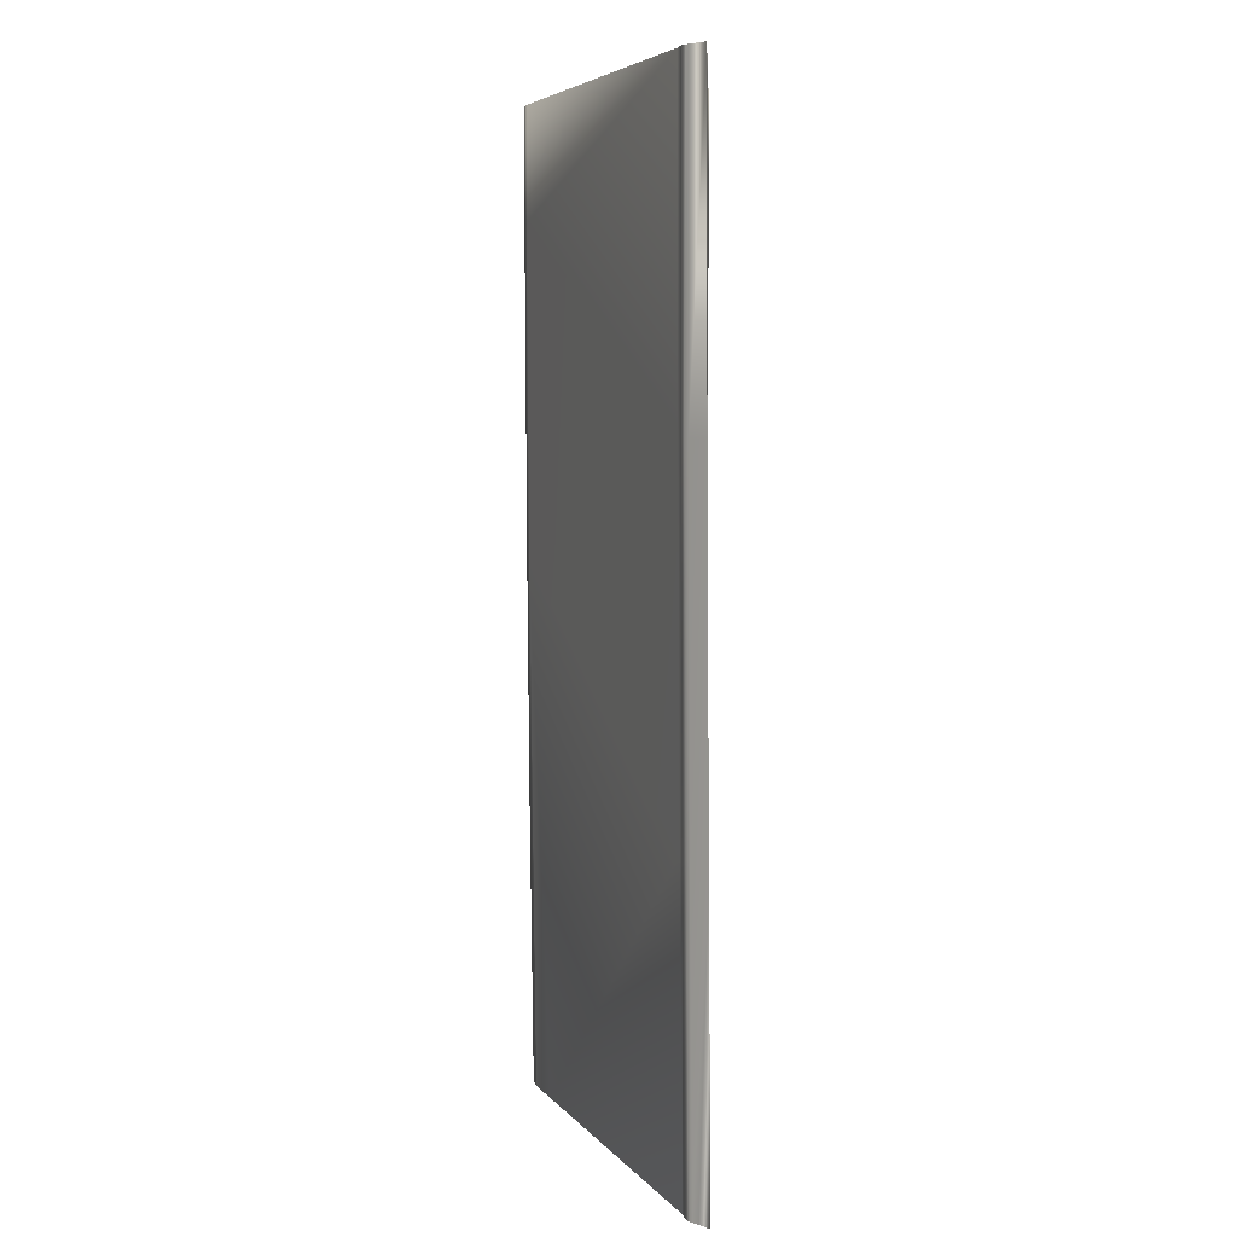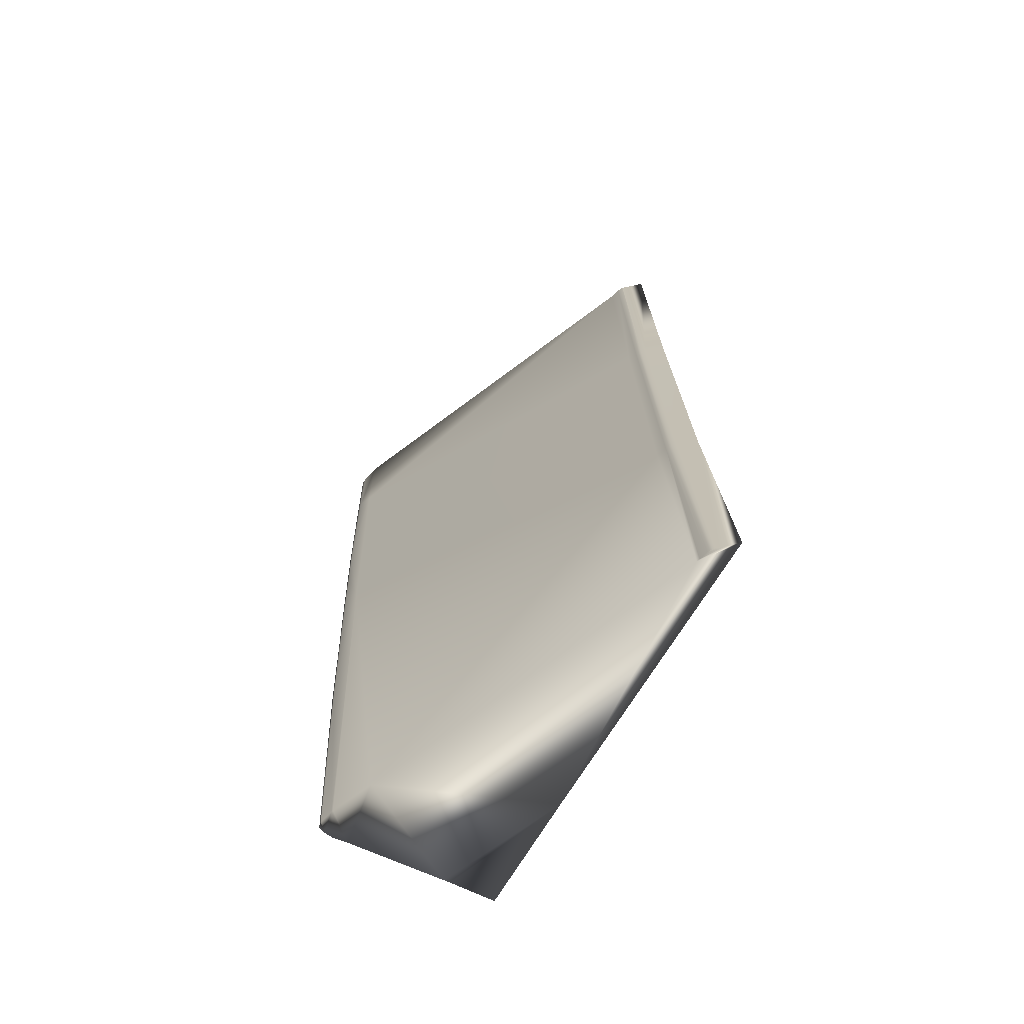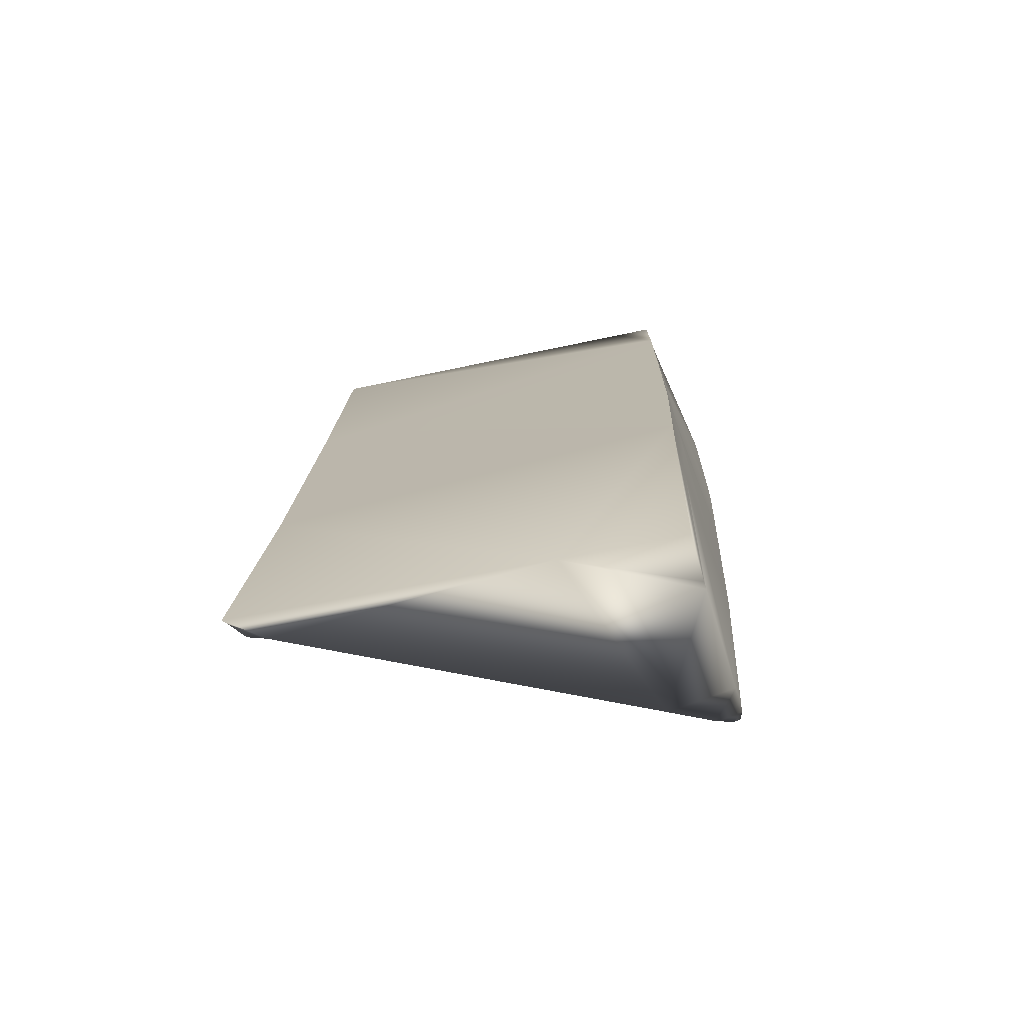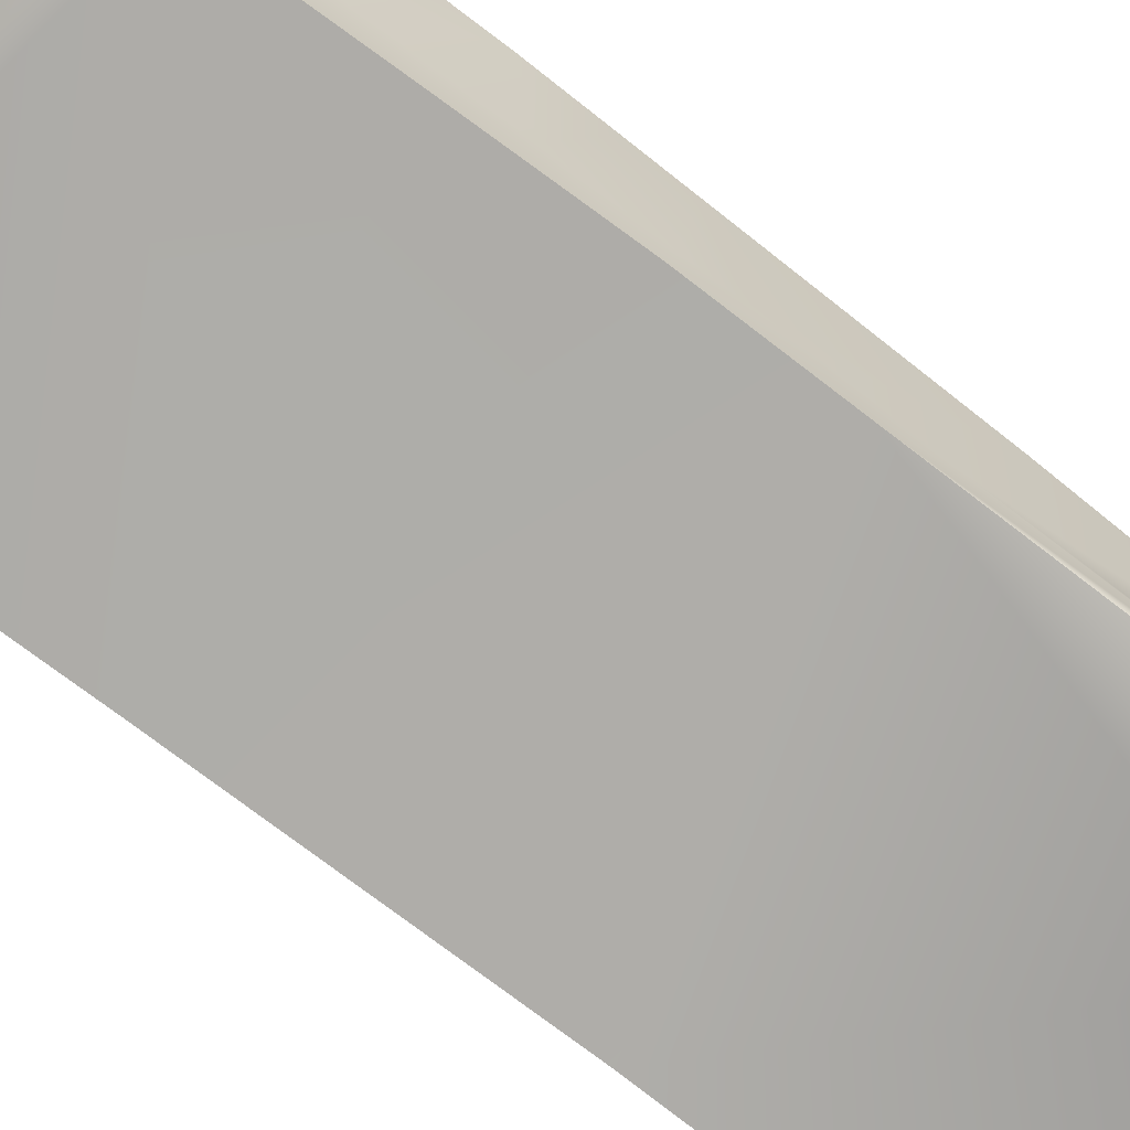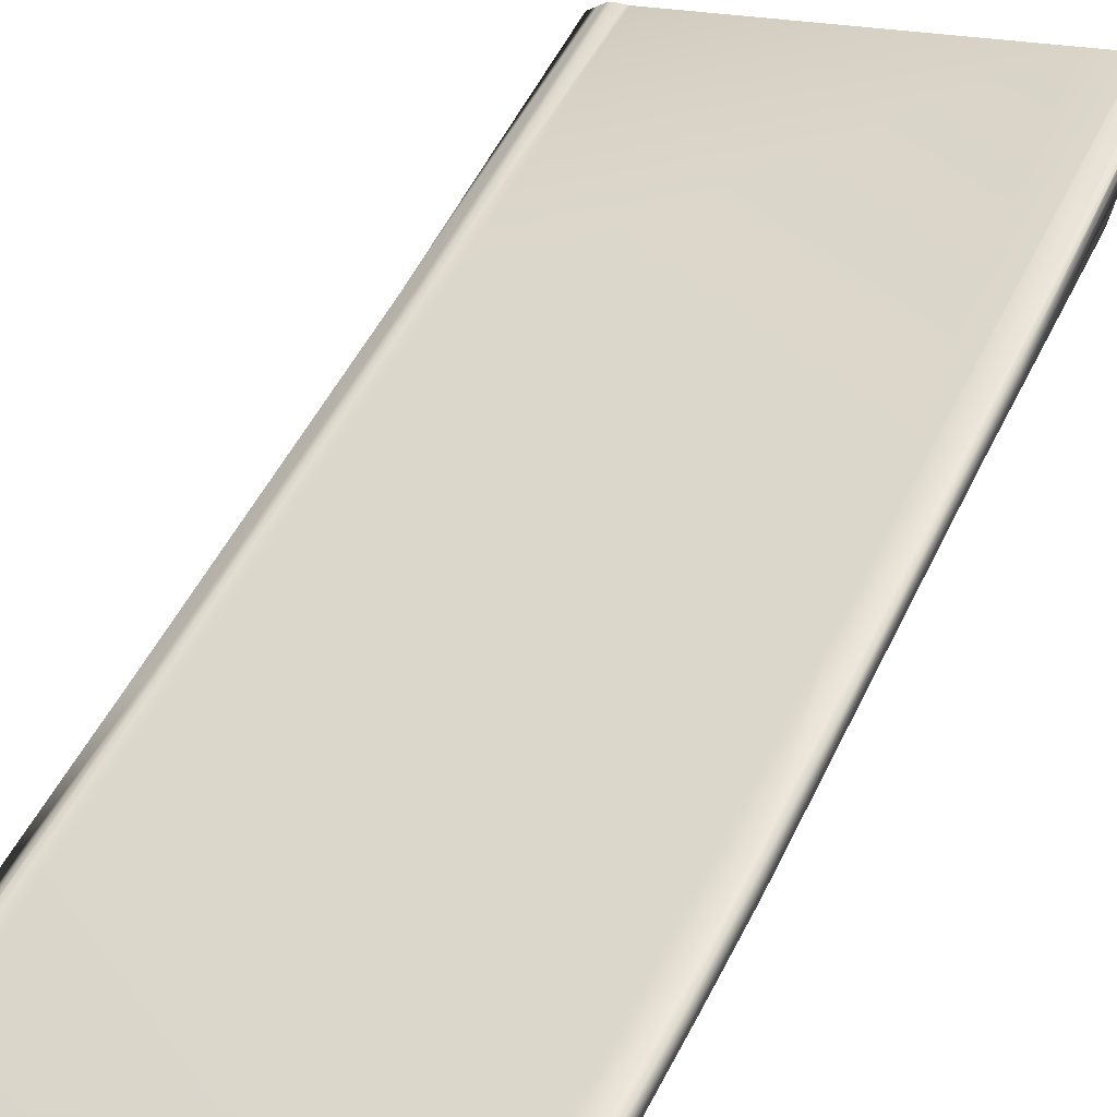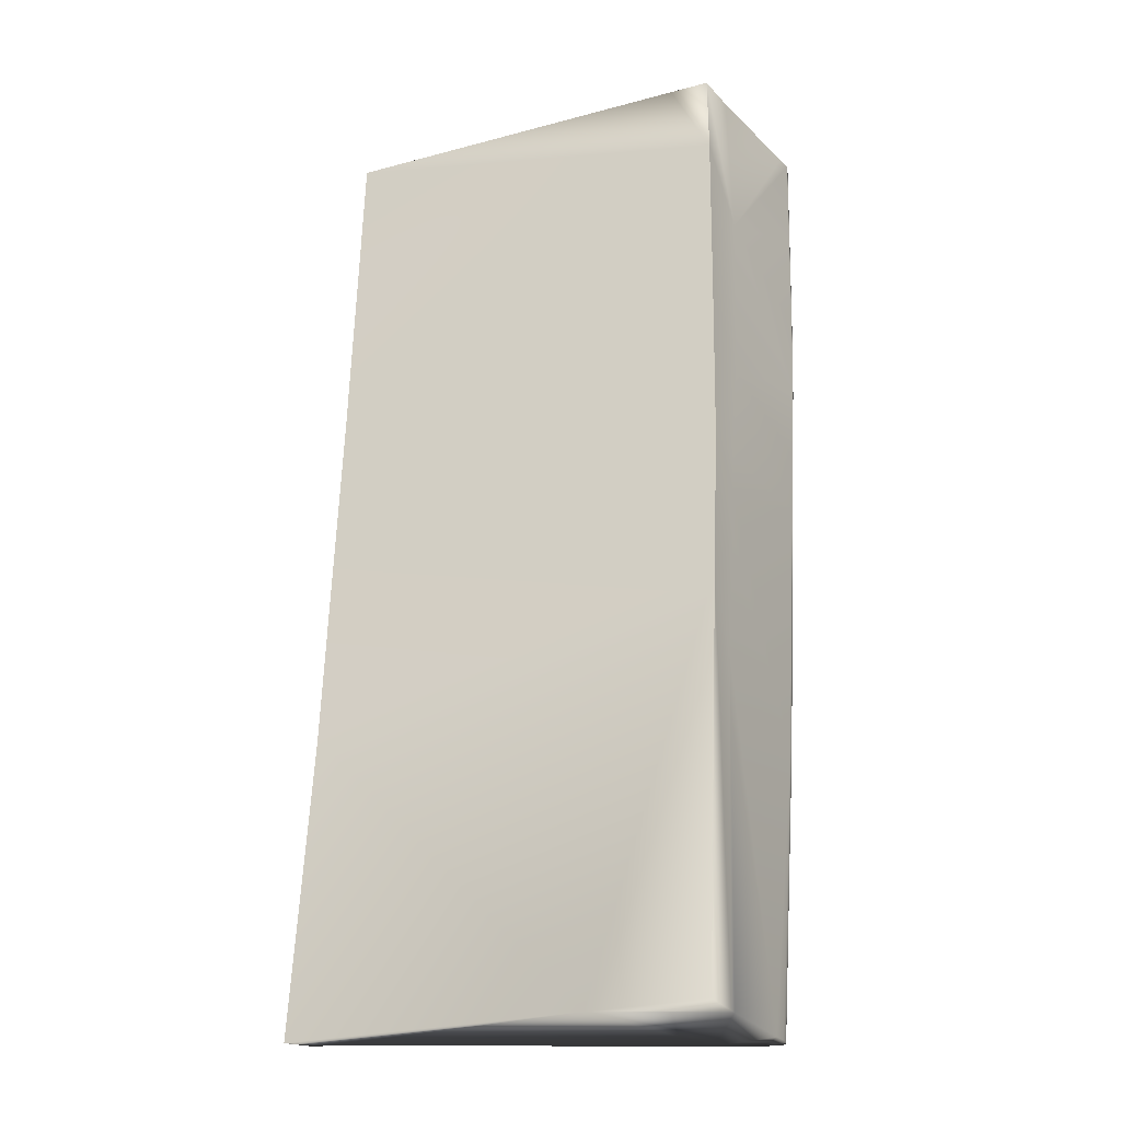
<metadata>
{"format":"obj","ext":"obj","renderer":"f3d","projection":"perspective","resolution":1024,"background":"white","views":[{"elev":5.4,"azim":-90.7,"up":"+Z"},{"elev":-68.9,"azim":-123.2,"up":"+Z"},{"elev":-74.7,"azim":8.5,"up":"+Z"},{"elev":-79.7,"azim":55.2,"up":"+Y"},{"elev":53.7,"azim":28.3,"up":"+Y"},{"elev":-27.2,"azim":19.3,"up":"+Z"}]}
</metadata>
<code>
v 0.0675 0.01729 -0.1829
v 0.07195 0.01457 -0.1829
v 0.0714 0.01204 -0.1829
v 0.06792 0.01737 -0.1829
v -0.002257 -0.007488 -0.1829
v 0.0719 0.01631 -0.1829
v 0.04576 -0.01371 -0.1829
v 0.07254 -0.008529 -0.09754
v 0.0728 -0.008141 -0.08952
v 0.078 0.01762 -0.08109
v 0.05992 0.01457 -0.1829
v 0.07562 0.01534 -0.1298
v 0.07546 0.01715 -0.1295
v 0.07756 0.01859 -0.0811
v 0.07861 0.01769 -0.06911
v 0.07814 0.01867 -0.06911
v 0.07941 0.01783 -0.05428
v 0.07885 0.01877 -0.05425
v 0.08 0.01798 -0.03747
v 0.07935 0.01888 -0.03749
v 0.08046 0.01816 -0.01899
v 0.07981 0.01903 -0.01899
v 0.07829 0.01597 -0.08106
v 0.07895 0.01606 -0.06914
v 0.07975 0.0162 -0.05429
v 0.08027 0.01632 -0.03902
v 0.08076 0.01638 -0.01899
v 0.07379 -0.00546 -0.06179
v 0.07302 -0.007913 -0.0811
v 0.07108 -0.008486 -0.1202
v 0.0706 -0.01479 -0.1079
v 0.06851 -0.006598 -0.1829
v -0.008839 -0.01161 -0.1829
v -0.005862 -0.01132 -0.1274
v -0.001208 -0.007414 -0.1265
v -0.001871 -0.007627 -0.1269
v 0.000911 -0.007003 -0.1257
v 0.07248 0.01835 -0.08467
v 0.07503 0.01819 -0.1293
v -0.002432 -0.007869 -0.1272
v -0.003162 -0.0085 -0.1273
v 0.0706 -0.01479 -0.1079
v 0.07386 0.01854 -0.1292
v -0.005862 -0.01132 -0.1274
v -0.003711 -0.01092 -0.05996
v -0.000918 -0.008151 -0.05997
v 0.07802 0.01915 -0.03747
v 0.07756 0.01908 -0.05445
v 0.07685 0.01901 -0.06908
v 0.07631 0.01895 -0.08095
v 0.06748 -0.0147 -0.1829
v 0.07182 -0.01485 -0.07962
v 0.07234 -0.01486 -0.04871
v 0.06872 -0.005332 -0.1829
v 0.07155 0.01743 -0.1829
v 0.07189 0.0165 -0.1829
v 0.0715 0.01754 -0.1829
v -0.003711 -0.01092 -0.05996
v 0.07182 -0.01485 -0.07962
v 0.07234 -0.01486 -0.04871
v 0.08018 0.01917 1.014e-06
v 0.07458 -0.004921 -0.02819
v 0.000924 -0.007073 -0.0593
v 0.002924 -0.006632 -0.05772
v 0.00027 -0.007284 -0.05972
v -0.000285 -0.007522 -0.05996
v 0.07842 0.01924 -0.01899
v 0.07488 0.0187 -0.02142
v 0.07278 -0.01486 -0.0154
v 0.07278 -0.01486 -0.0154
v 0.08092 0.0183 1.014e-06
v 0.08125 0.01643 1.014e-06
v 0.001715 -0.007171 1.013e-06
v -0.002169 -0.01071 1.013e-06
v 0.000575 -0.008015 1.013e-06
v 0.0745 -0.007414 1.013e-06
v 0.08046 0.01365 1.013e-06
v 0.07271 -0.01486 1.014e-06
v 0.0751 0.01867 1.013e-06
v 0.004337 -0.006499 1.013e-06
v 0.07873 0.01927 1.012e-06
v 0.08009 0.01918 1.013e-06
v 0.001195 -0.007403 1.013e-06
v 0.001094 -0.007503 1.013e-06
v 0.001414 -0.007305 1.013e-06
v 0.00238 -0.006955 1.013e-06
v 0.001997 -0.007079 1.013e-06
v 0.06528 -0.01445 1.013e-06
v 0.0019 -0.007237 1.013e-06
v 0.03125 -0.006063 1.014e-06
v 0.002883 -0.007085 1.013e-06
v 0.0003947 -0.009053 1.013e-06
v 0.08014 0.01865 1.013e-06
v 0.08099 0.01672 1.012e-06
v 0.08011 0.01685 1.012e-06
v 0.04399 -0.002085 1.014e-06
v 0.07044 0.01787 -0.1829
v 0.07056 0.01784 -0.1829
v -0.002896 -0.007612 -0.1829
v -0.004263 -0.007908 -0.1829
v -0.005709 -0.008532 -0.1829
v -0.00613 -0.008934 -0.1829
v -0.006997 -0.00984 -0.1829
v -0.005476 -0.00833 -0.1829
v -0.005104 -0.008165 -0.1829
v -0.004465 -0.007974 -0.1829
v -0.00493 -0.008088 -0.1829
g mmGroup0
f 74 45 58
f 70 74 58
f 60 70 58
f 58 59 60
f 52 60 59
f 31 52 59
f 31 59 42
f 31 42 51
f 31 51 32
f 30 31 32
f 30 32 54
f 30 54 3
f 12 30 3
f 12 3 2
f 12 2 6
f 13 12 6
f 13 6 56
f 13 56 55
f 39 13 55
f 39 55 57
f 39 57 43
f 14 39 43
f 14 43 50
f 16 14 50
f 16 50 49
f 18 16 49
f 18 49 48
f 20 18 48
f 20 48 47
f 67 20 47
f 67 47 68
f 67 68 79
f 67 79 81
f 61 67 81
f 61 81 82
f 62 72 77
f 62 77 76
f 62 76 78
f 69 62 78
f 70 69 78
f 78 88 70
f 74 70 88
f 63 73 87
f 63 87 86
f 64 63 86
f 64 86 80
f 68 64 80
f 68 80 79
f 64 68 38
f 37 64 38
f 37 38 11
f 37 11 5
f 35 37 5
f 35 5 99
f 35 99 100
f 36 35 100
f 36 100 106
f 36 106 107
f 40 36 107
f 40 107 105
f 40 105 104
f 41 40 104
f 41 104 101
f 41 101 102
f 44 41 102
f 44 102 103
f 44 103 33
f 34 44 33
f 34 33 7
f 42 34 7
f 42 7 51
f 98 43 57
f 43 98 97
f 43 97 4
f 38 43 4
f 38 4 1
f 1 11 38
f 38 50 43
f 38 49 50
f 38 48 49
f 38 68 48
f 68 47 48
f 58 34 42
f 58 42 59
f 45 34 58
f 45 44 34
f 44 45 41
f 45 46 41
f 66 41 46
f 75 66 46
f 75 46 74
f 45 74 46
f 66 75 84
f 66 84 83
f 65 66 83
f 73 65 83
f 73 83 85
f 63 65 73
f 63 35 65
f 35 36 65
f 65 36 66
f 36 40 66
f 66 40 41
f 35 63 37
f 63 64 37
f 53 69 70
f 53 70 60
f 52 53 60
f 53 52 28
f 53 28 62
f 69 53 62
f 62 28 25
f 62 25 26
f 62 26 27
f 72 62 27
f 72 27 21
f 71 72 21
f 61 71 21
f 22 61 21
f 20 22 21
f 20 21 19
f 18 20 19
f 18 19 17
f 16 18 17
f 16 17 15
f 14 16 15
f 14 15 10
f 39 14 10
f 39 10 13
f 10 12 13
f 12 10 23
f 9 12 23
f 29 9 23
f 28 29 23
f 28 23 24
f 28 24 25
f 17 25 24
f 15 17 24
f 15 24 23
f 10 15 23
f 17 19 25
f 19 26 25
f 19 21 26
f 21 27 26
f 28 52 29
f 52 9 29
f 52 8 9
f 12 9 8
f 12 8 30
f 30 8 31
f 52 31 8
f 20 67 22
f 67 61 22
g mmGroup5
f 71 61 82
f 71 82 93
f 72 71 93
f 72 93 94
f 72 94 95
f 72 95 77
f 74 88 90
f 74 90 92
f 75 74 92
f 75 92 91
f 75 91 89
f 73 75 89
f 73 89 87
f 75 73 85
f 75 85 84
g mmGroup11
f 80 96 79
f 88 79 96
f 88 96 90
f 80 90 96
f 90 80 92
f 92 80 91
f 91 80 86
f 91 86 89
f 89 86 87
f 88 76 79
f 79 76 77
f 79 77 95
f 79 95 81
f 81 95 93
f 81 93 82
f 93 95 94
f 88 78 76
g mmGroup12
f 83 84 85
g mmGroup20
f 32 51 7
f 54 32 7
f 11 54 7
f 5 11 7
f 5 7 33
f 103 5 33
f 103 99 5
f 103 100 99
f 103 102 100
f 102 106 100
f 102 101 106
f 101 105 106
f 105 107 106
f 101 104 105
f 11 3 54
f 11 1 3
f 1 4 3
f 4 2 3
f 4 6 2
f 4 97 6
f 97 98 6
f 98 56 6
f 98 55 56
f 98 57 55

</code>
